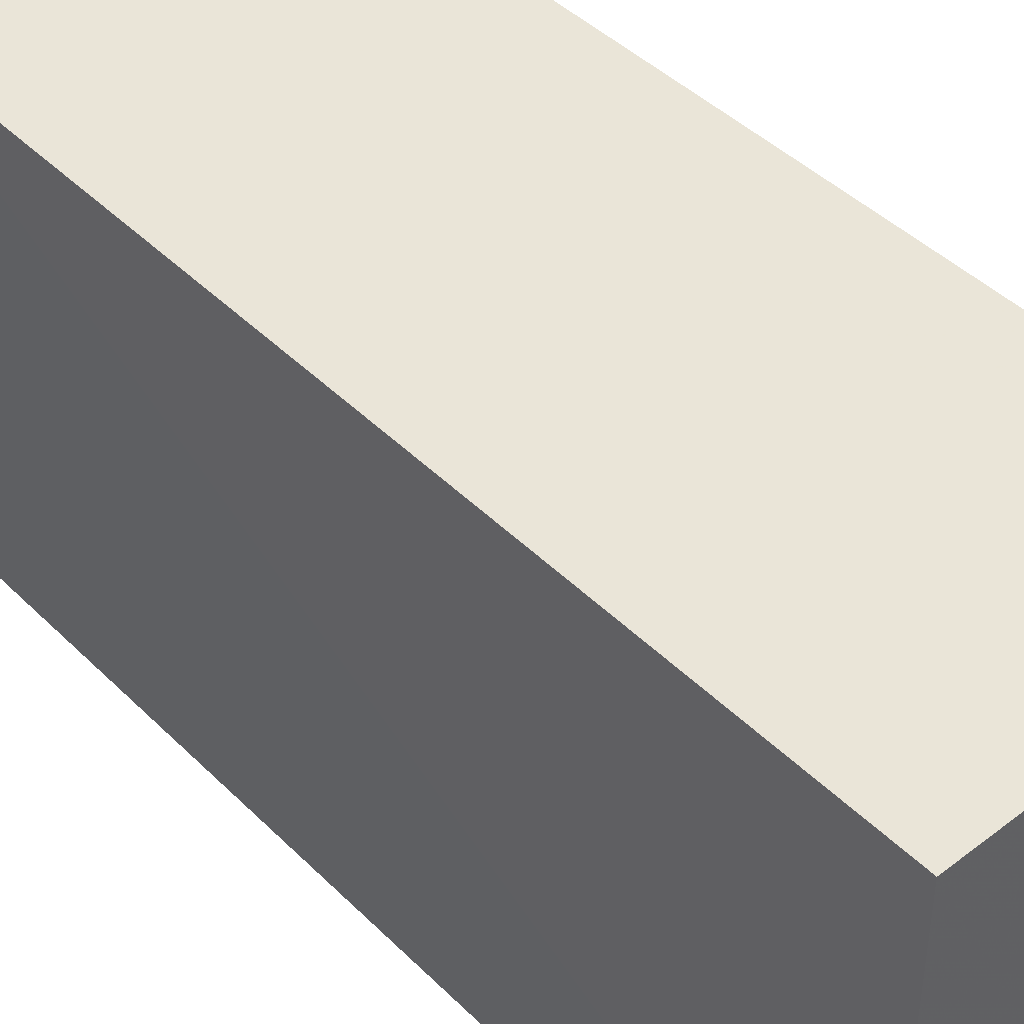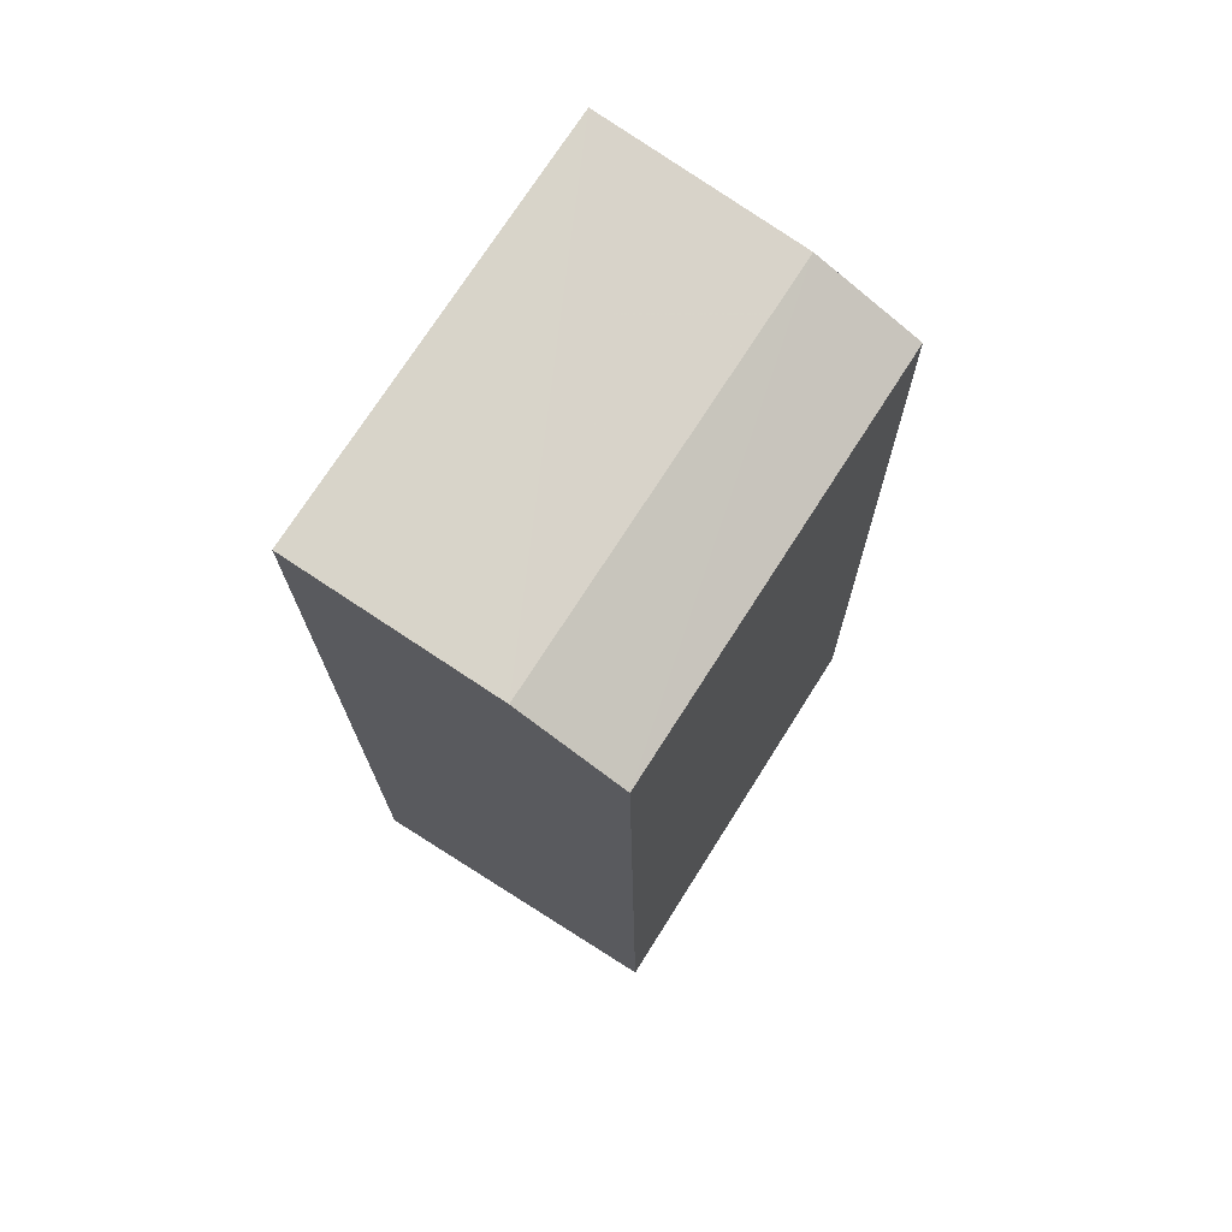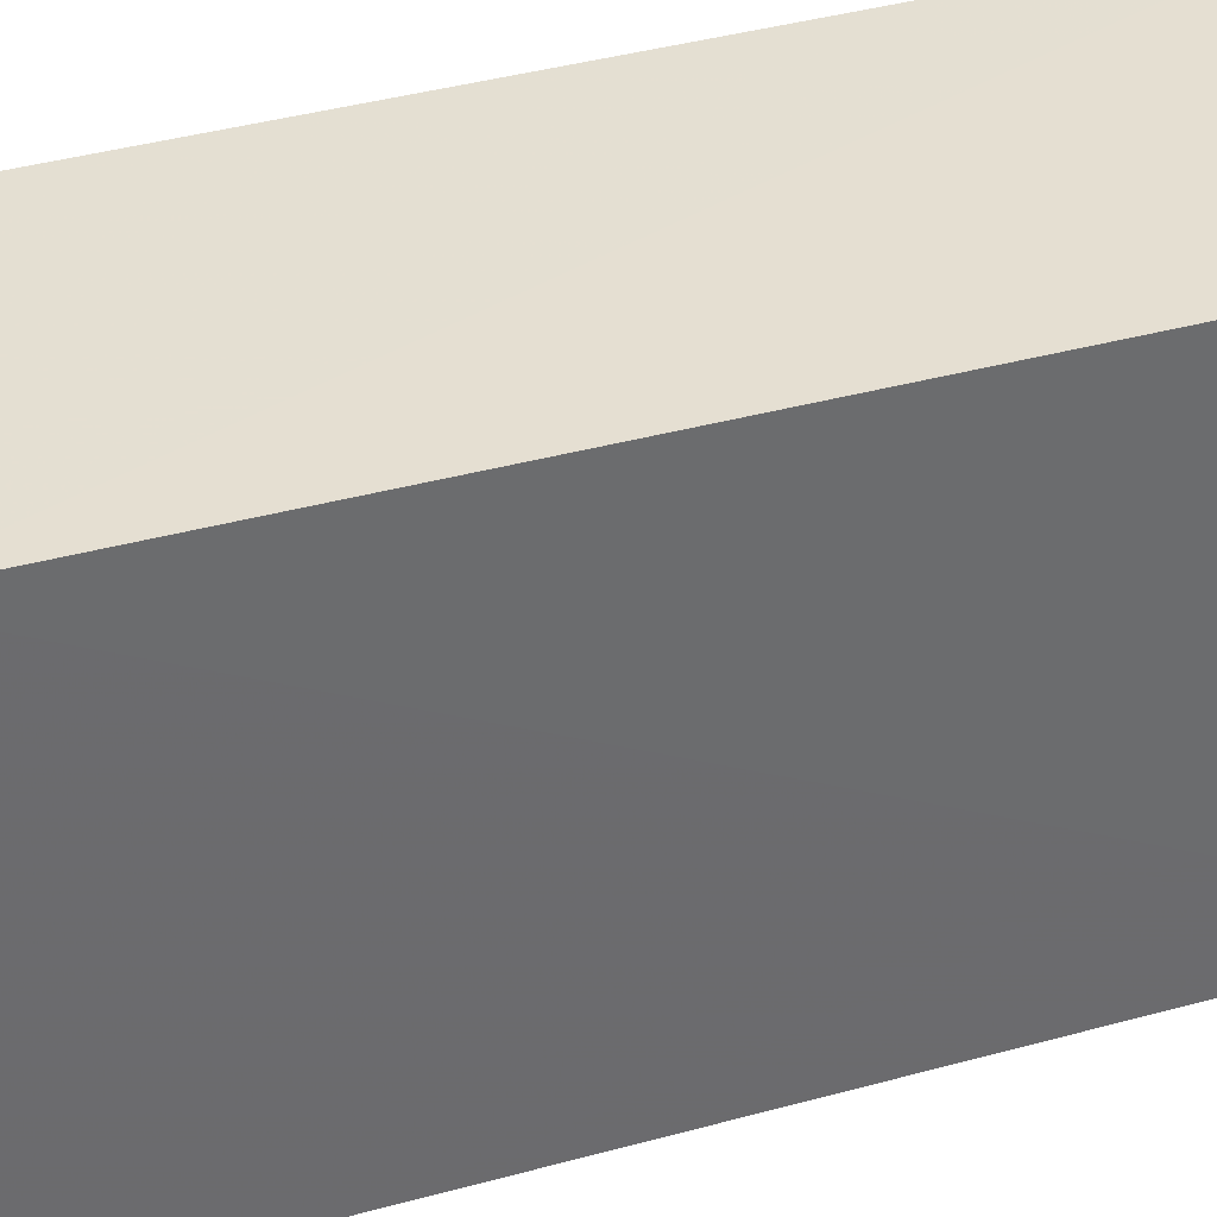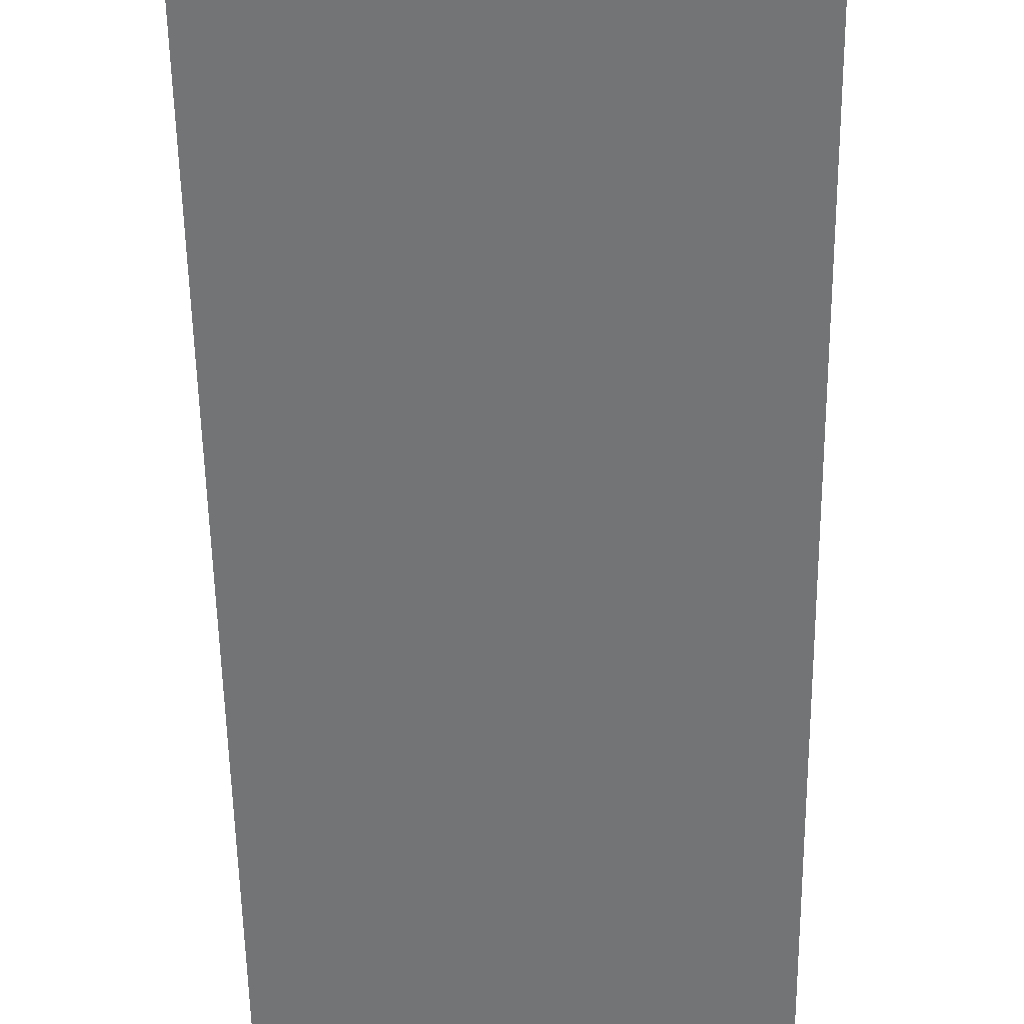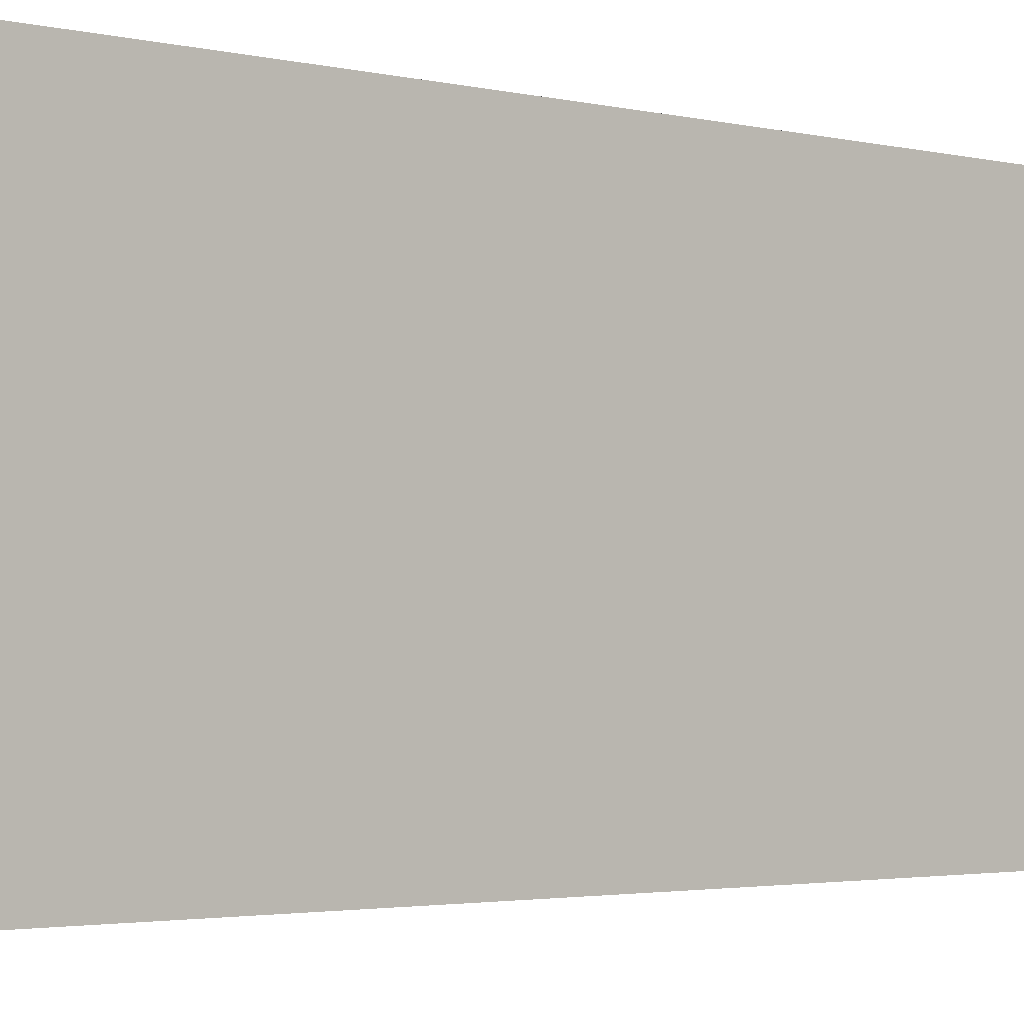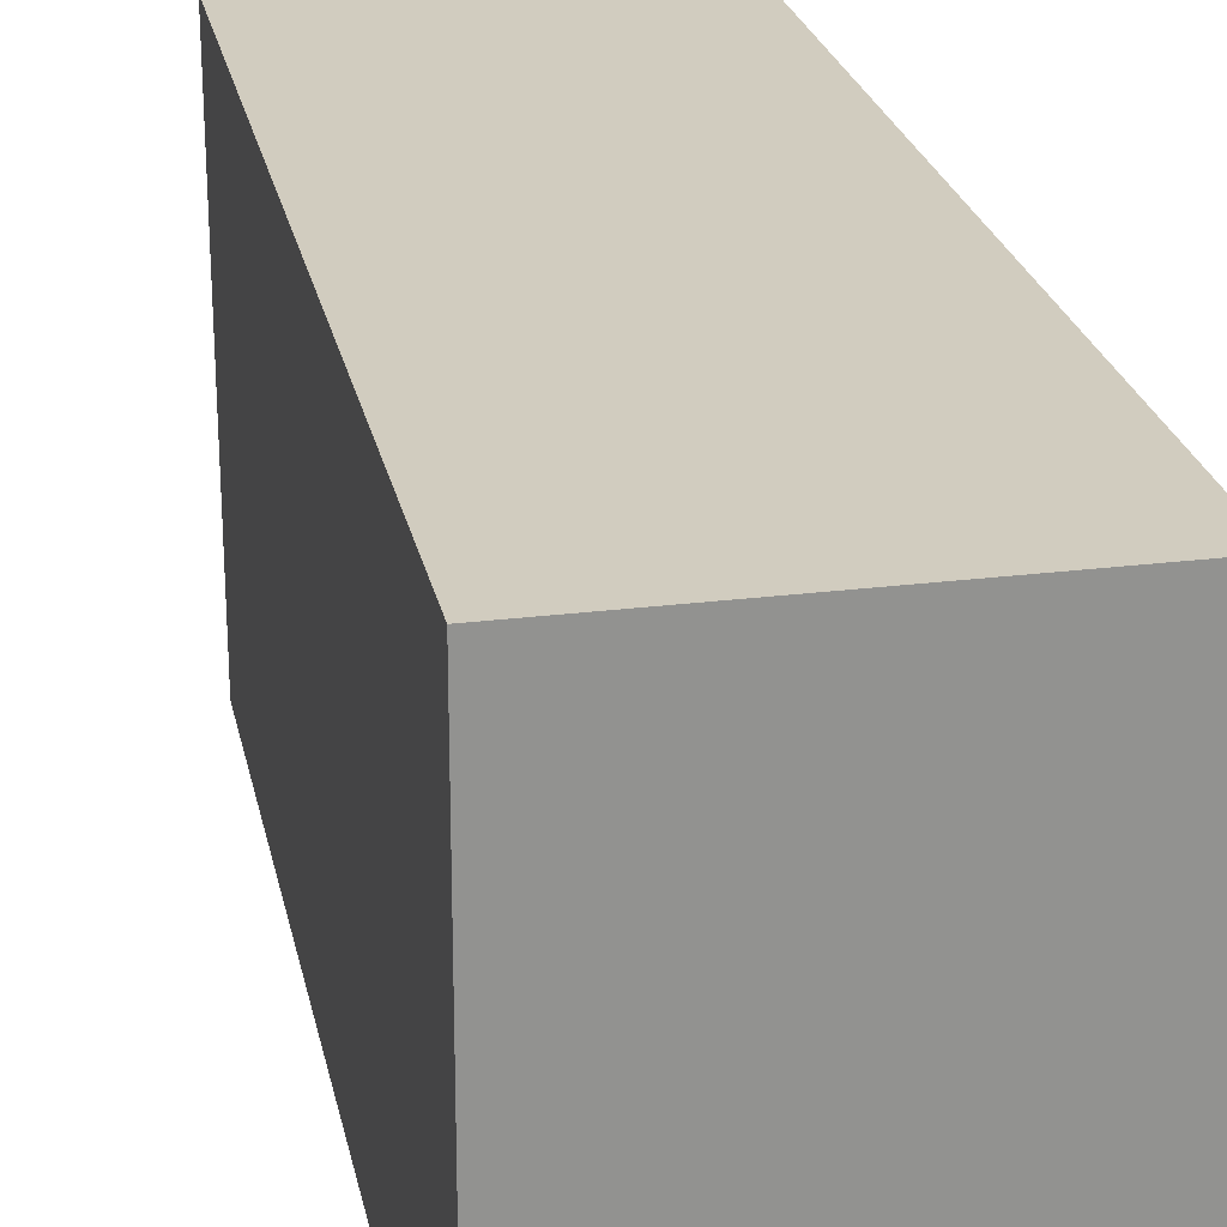
<metadata>
{"format":"obj","ext":"obj","renderer":"f3d","projection":"perspective","resolution":1024,"background":"white","views":[{"elev":44.5,"azim":-42.0,"up":"+Z"},{"elev":72.6,"azim":-147.7,"up":"+Y"},{"elev":37.3,"azim":-110.4,"up":"+Z"},{"elev":-56.1,"azim":0.4,"up":"+Z"},{"elev":-2.5,"azim":48.9,"up":"+Z"},{"elev":24.0,"azim":-11.9,"up":"+Z"}]}
</metadata>
<code>
v 0.001598 0.06044 0.08576
v 0.001601 -0.02899 0.08576
v 0.001601 -0.02899 0.04479
v -0.02789 0.05345 0.04477
v -0.02913 -0.02899 0.08576
v 0.001587 0.06021 0.04479
v -0.02806 0.05337 0.08578
v -0.02913 -0.02899 0.04479
v -0.01796 0.05771 0.04478
v -0.01808 0.05775 0.08576
f 1 2 3
f 5 3 2
f 6 1 3
f 7 5 2
f 7 2 1
f 8 4 3
f 8 3 5
f 8 7 4
f 8 5 7
f 9 1 6
f 9 6 3
f 9 3 4
f 10 7 1
f 10 1 9
f 10 9 4
f 10 4 7

</code>
